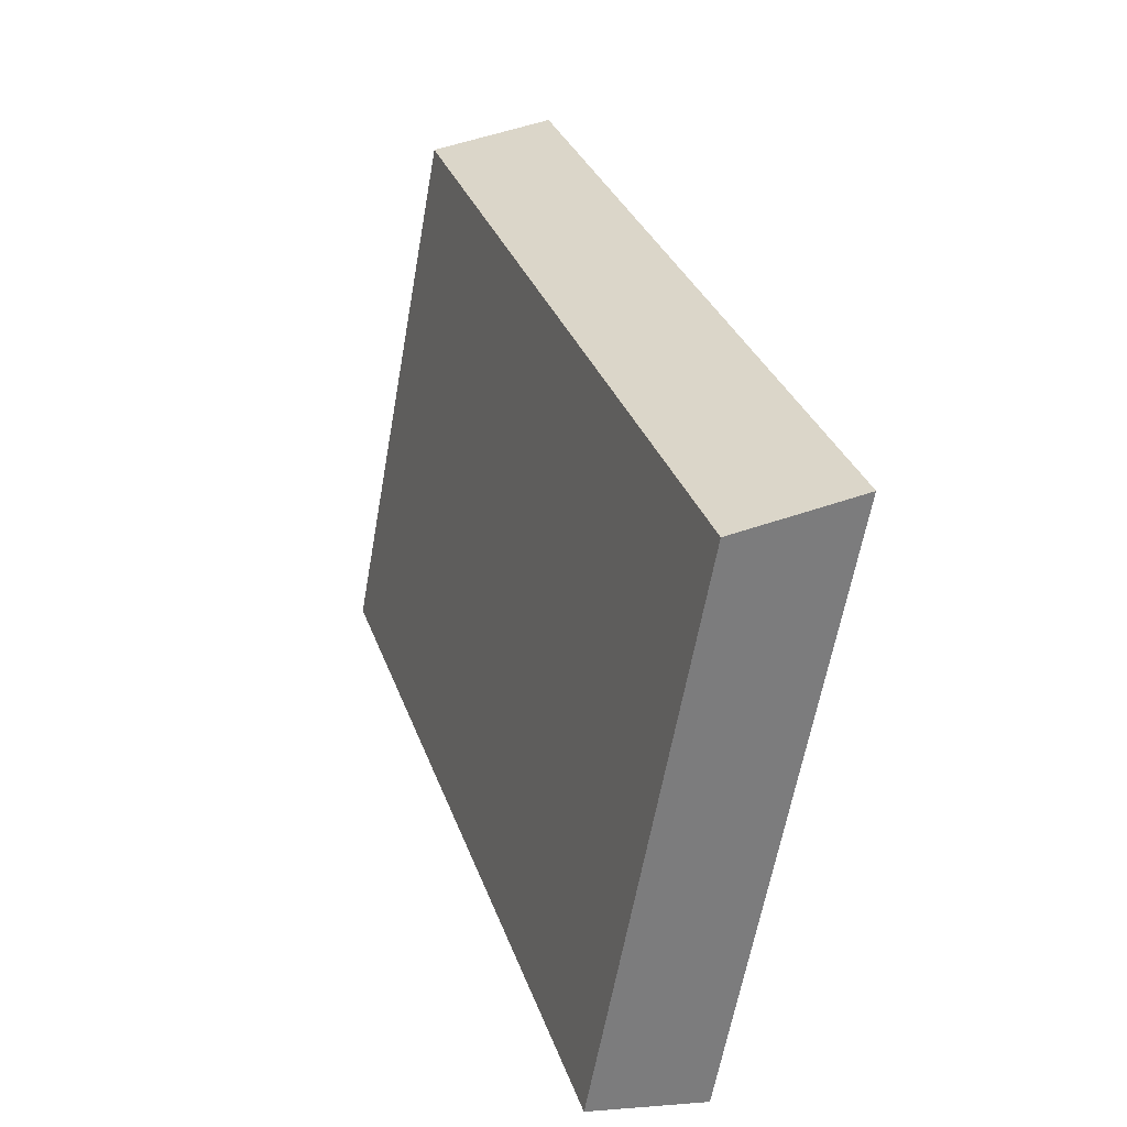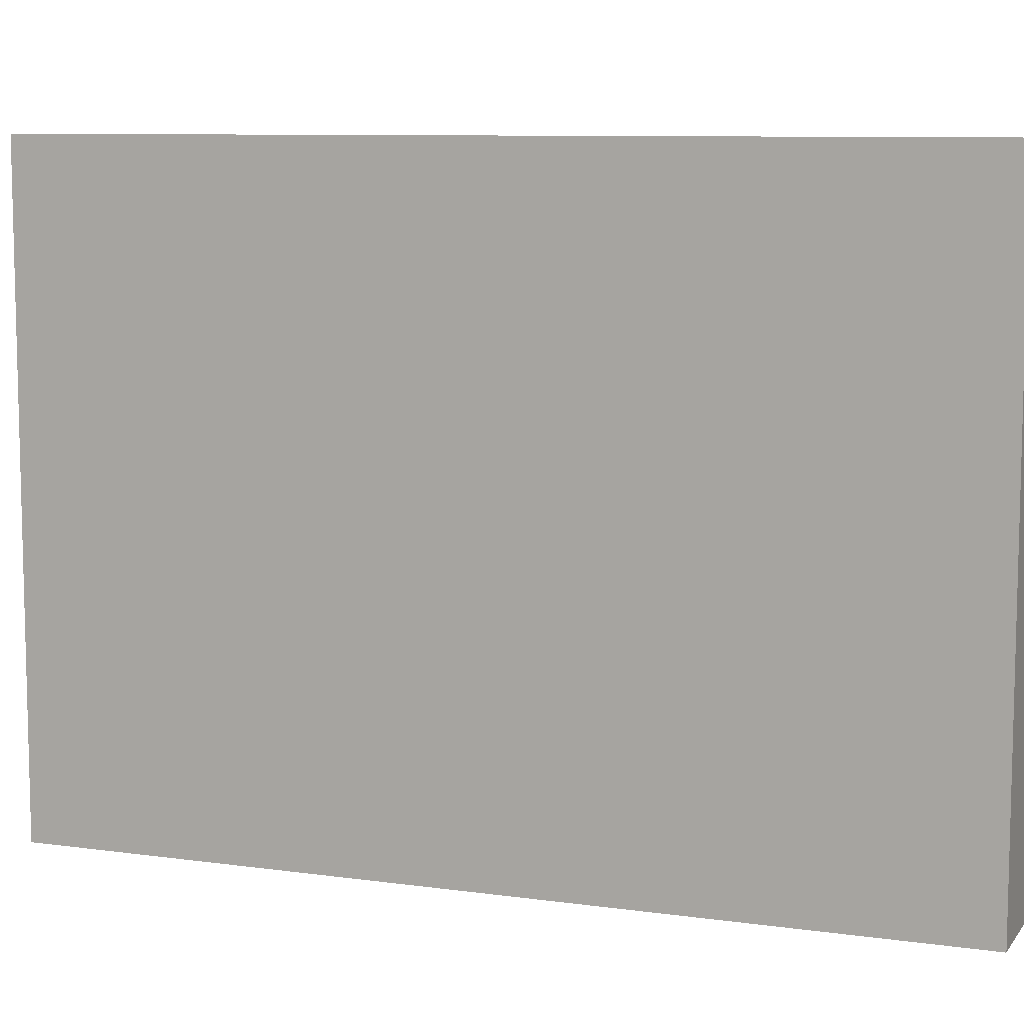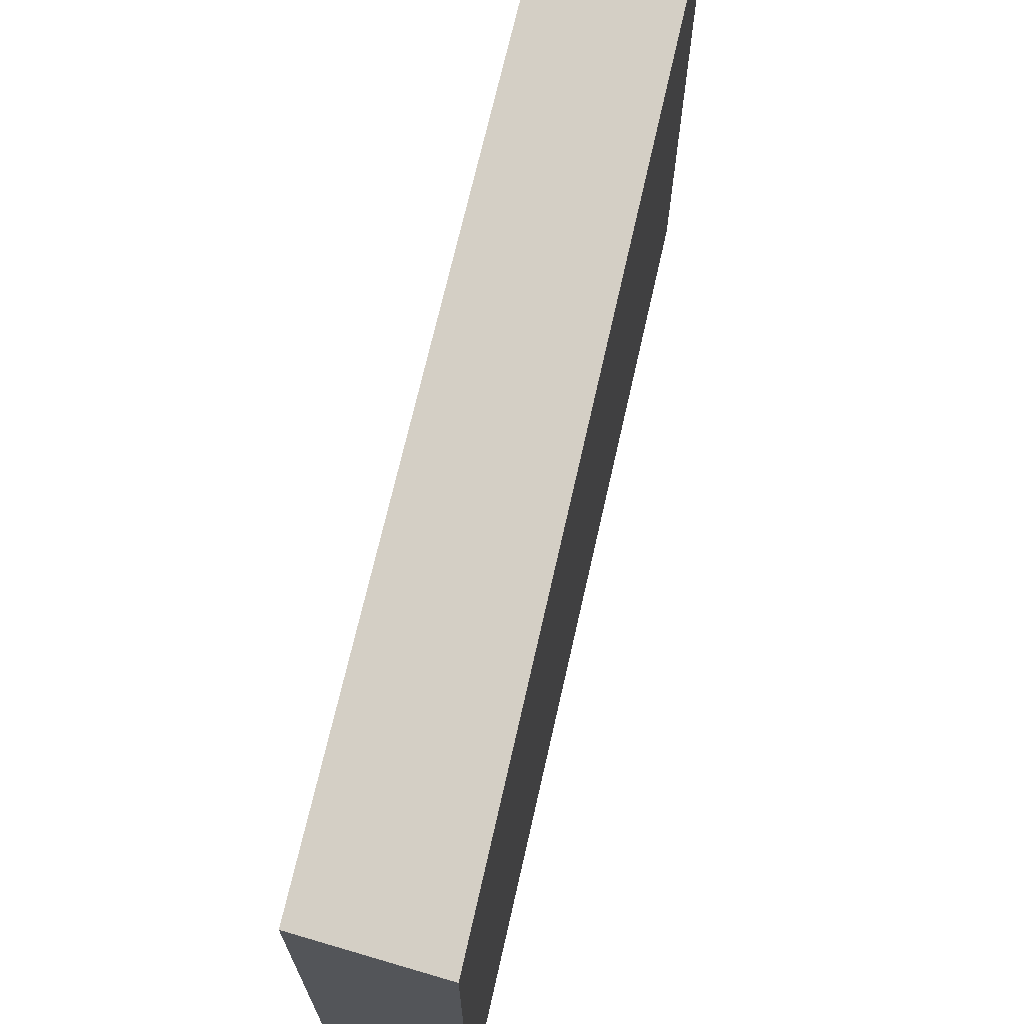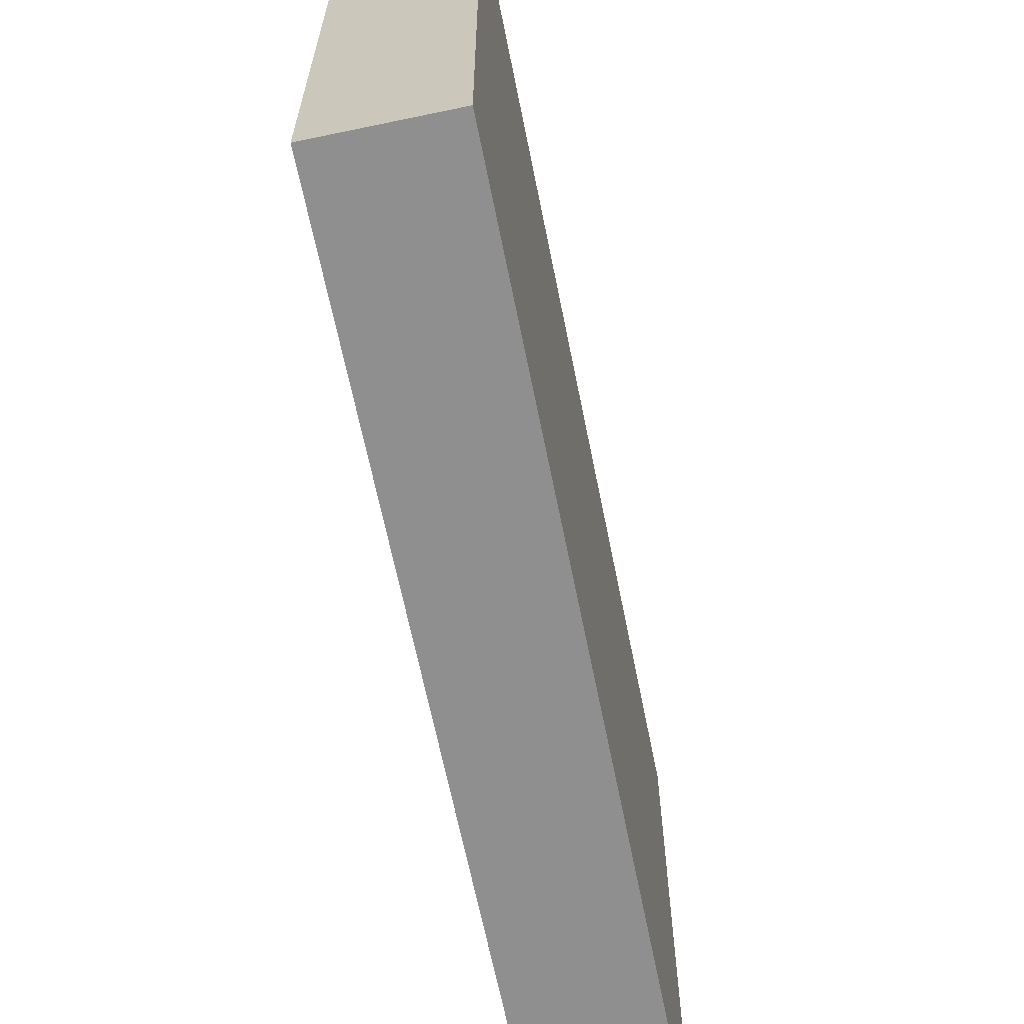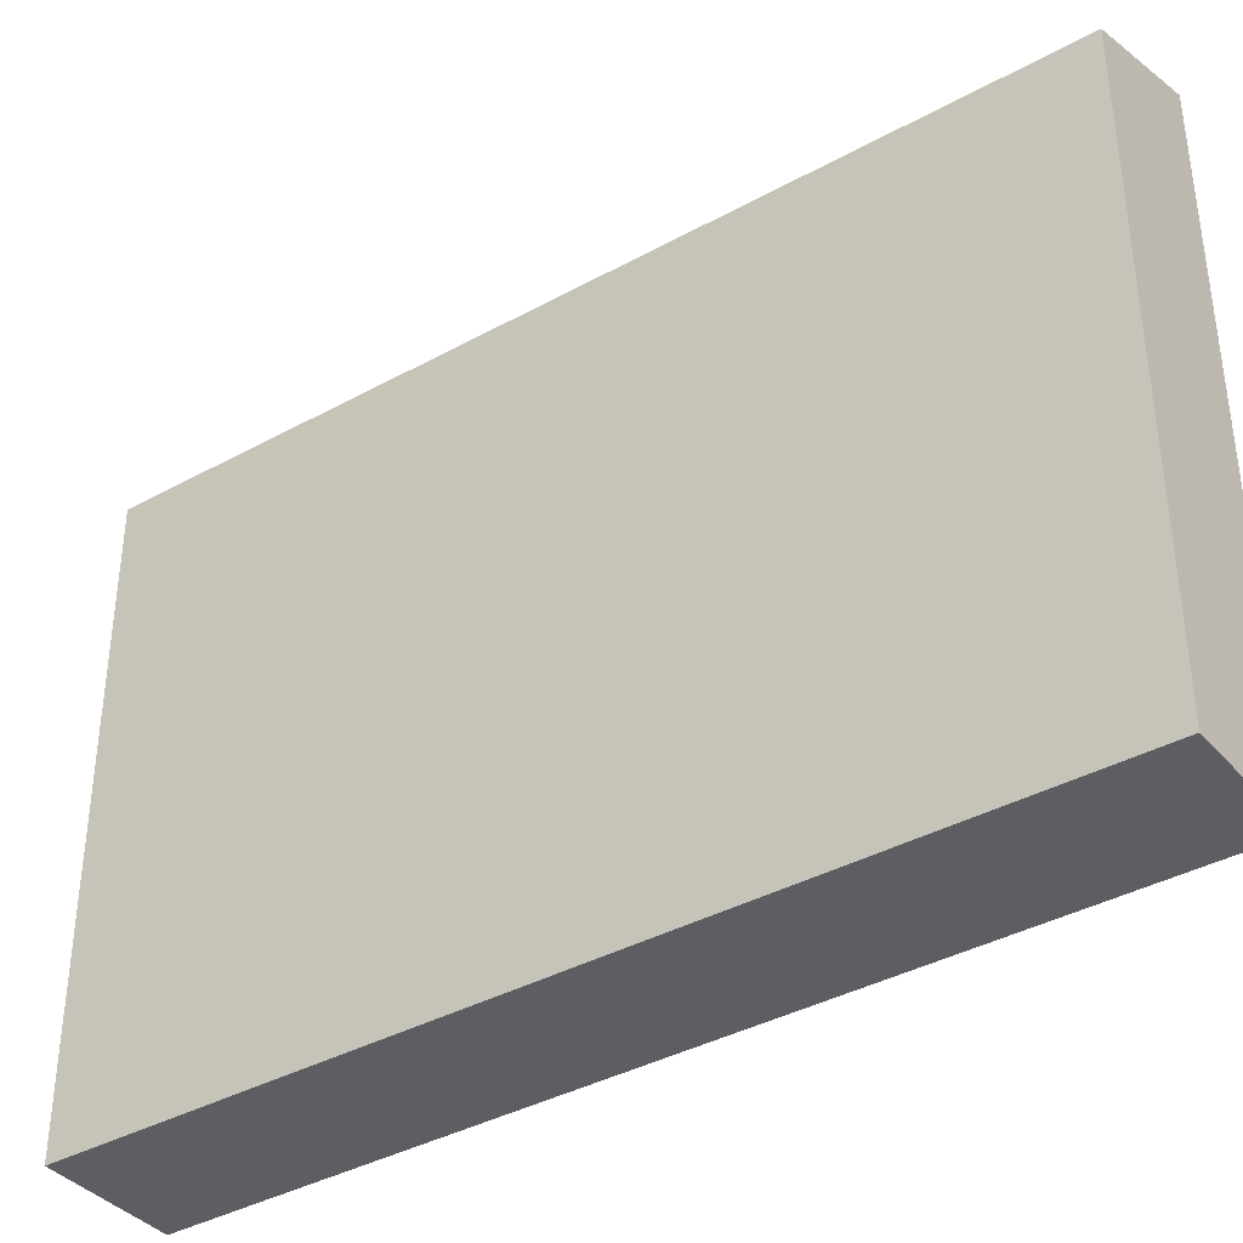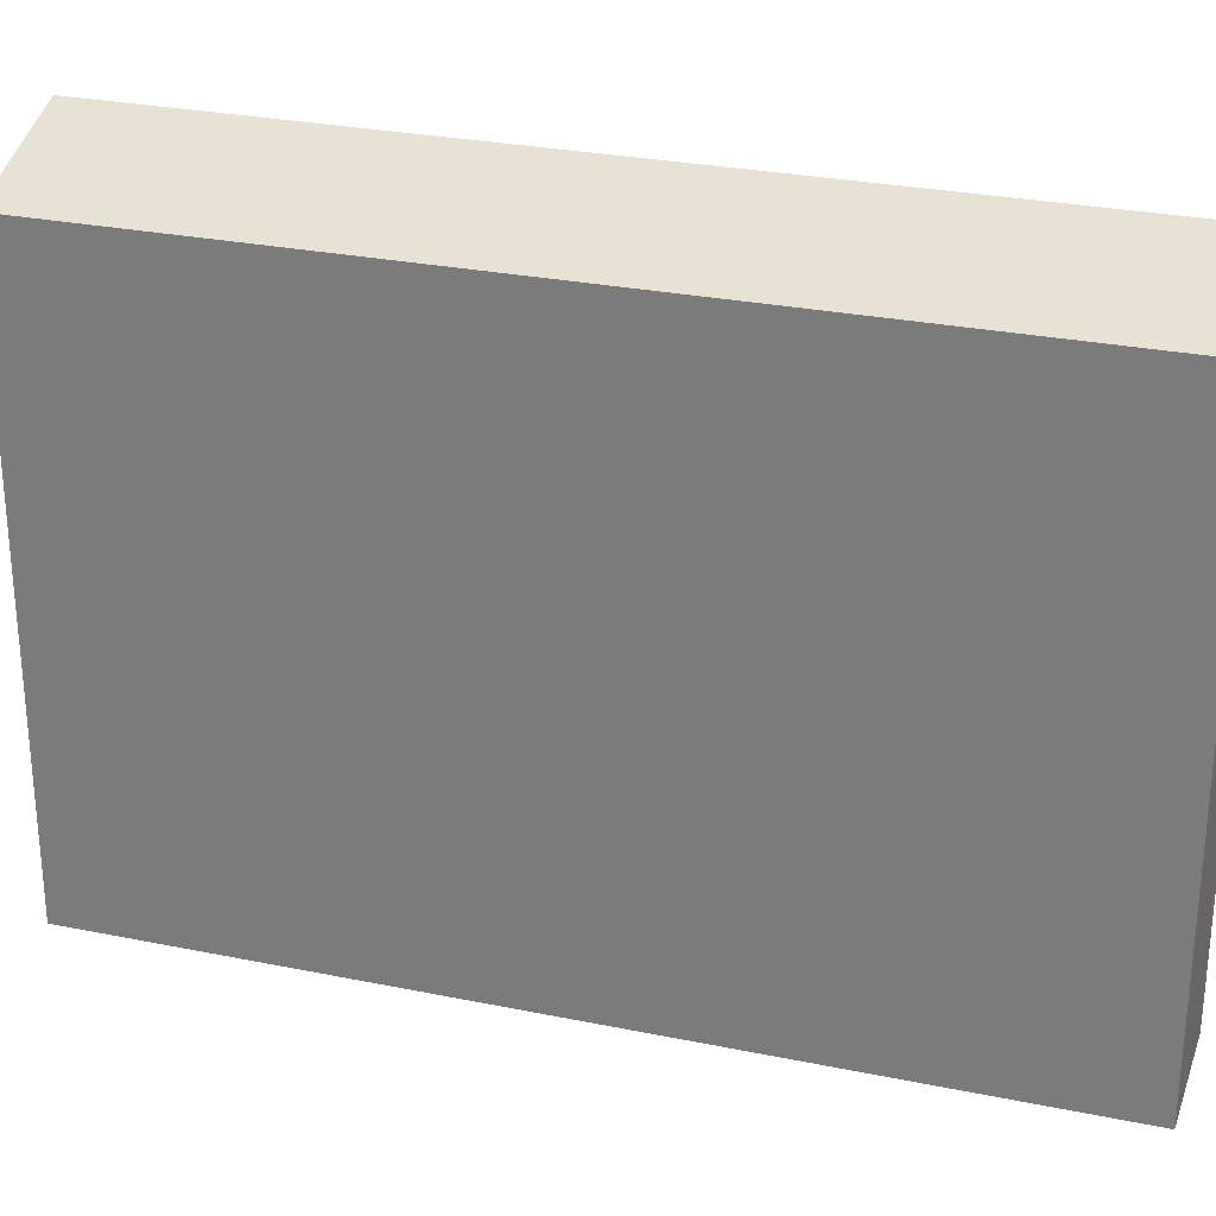
<metadata>
{"format":"obj","ext":"obj","renderer":"f3d","projection":"perspective","resolution":1024,"background":"white","views":[{"elev":-62.0,"azim":169.9,"up":"+Z"},{"elev":8.9,"azim":-51.7,"up":"+Y"},{"elev":70.5,"azim":30.5,"up":"+Y"},{"elev":-65.4,"azim":29.1,"up":"+Y"},{"elev":-38.2,"azim":142.7,"up":"+Y"},{"elev":27.8,"azim":125.1,"up":"+Y"}]}
</metadata>
<code>
v  2.147 10.77 -0.663
v  4.858 11.57 15.3
v  7.04 10.77 14.62
v  0 11.56 7.08e-16
v  7.04 -8.955e-16 14.62
v  2.147 4.06e-17 -0.663
v  0 0 0
v  4.858 -9.367e-16 15.3
g defaultobject
f 1 2 3
f 2 1 4
f 5 1 3
f 1 5 6
f 1 7 4
f 7 1 6
f 4 8 2
f 8 4 7
f 8 3 2
f 3 8 5
f 8 6 5
f 6 8 7

</code>
